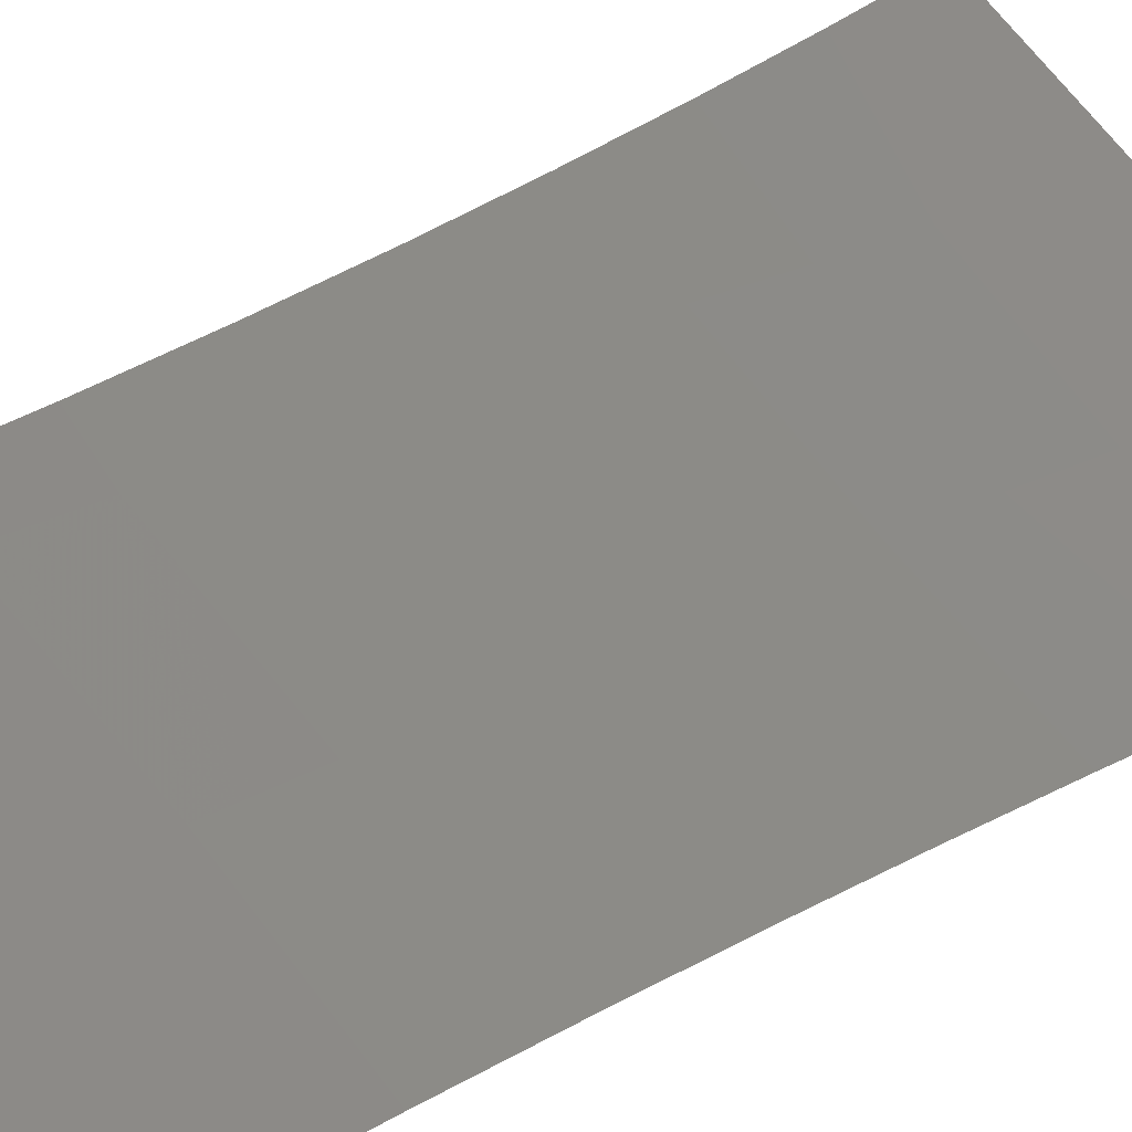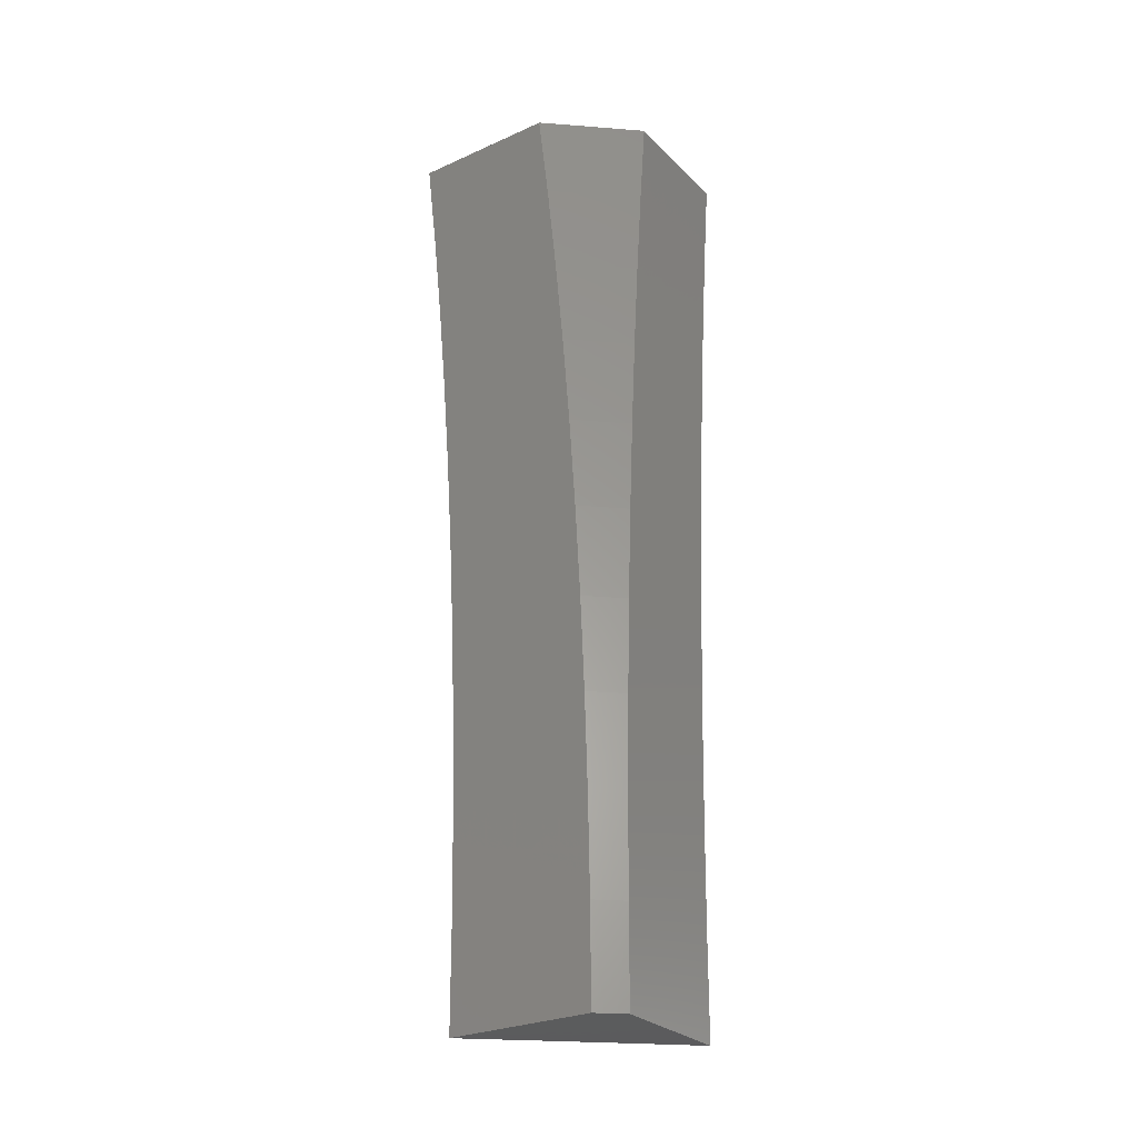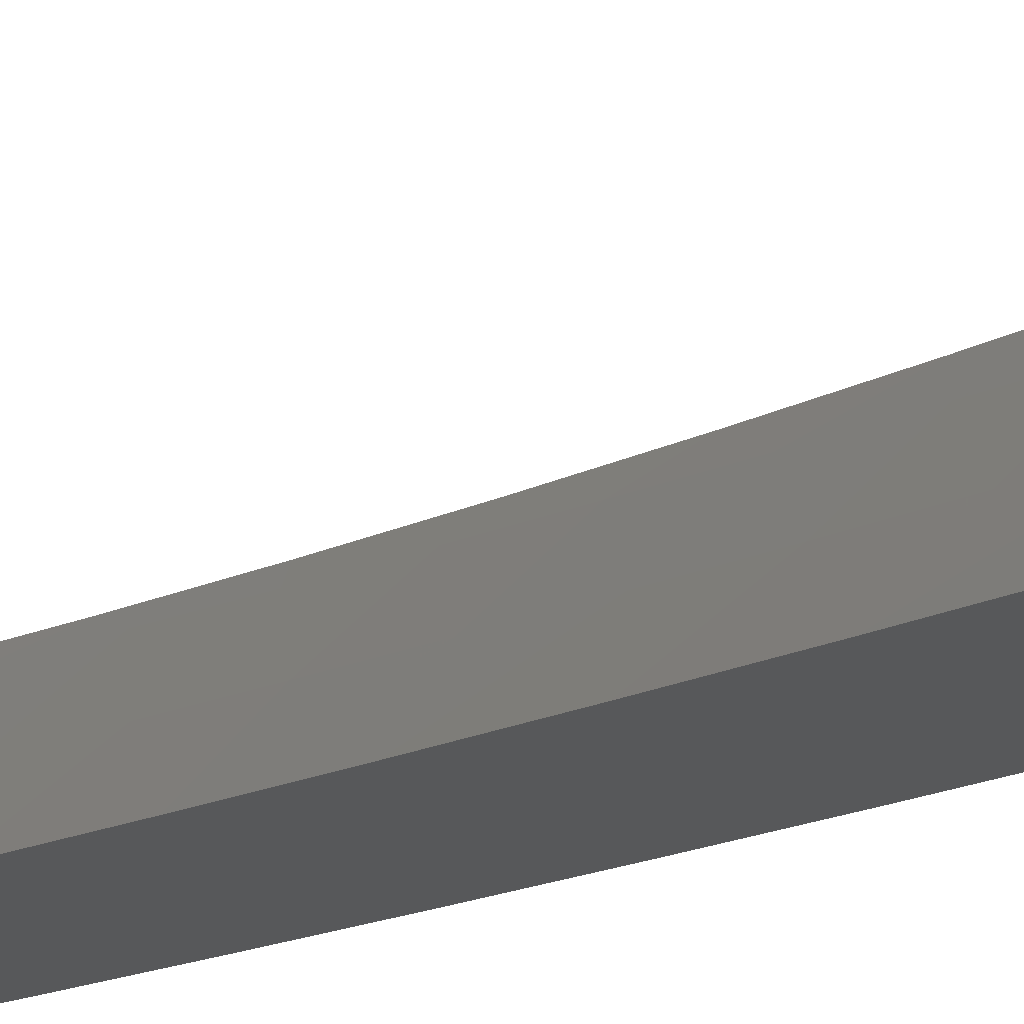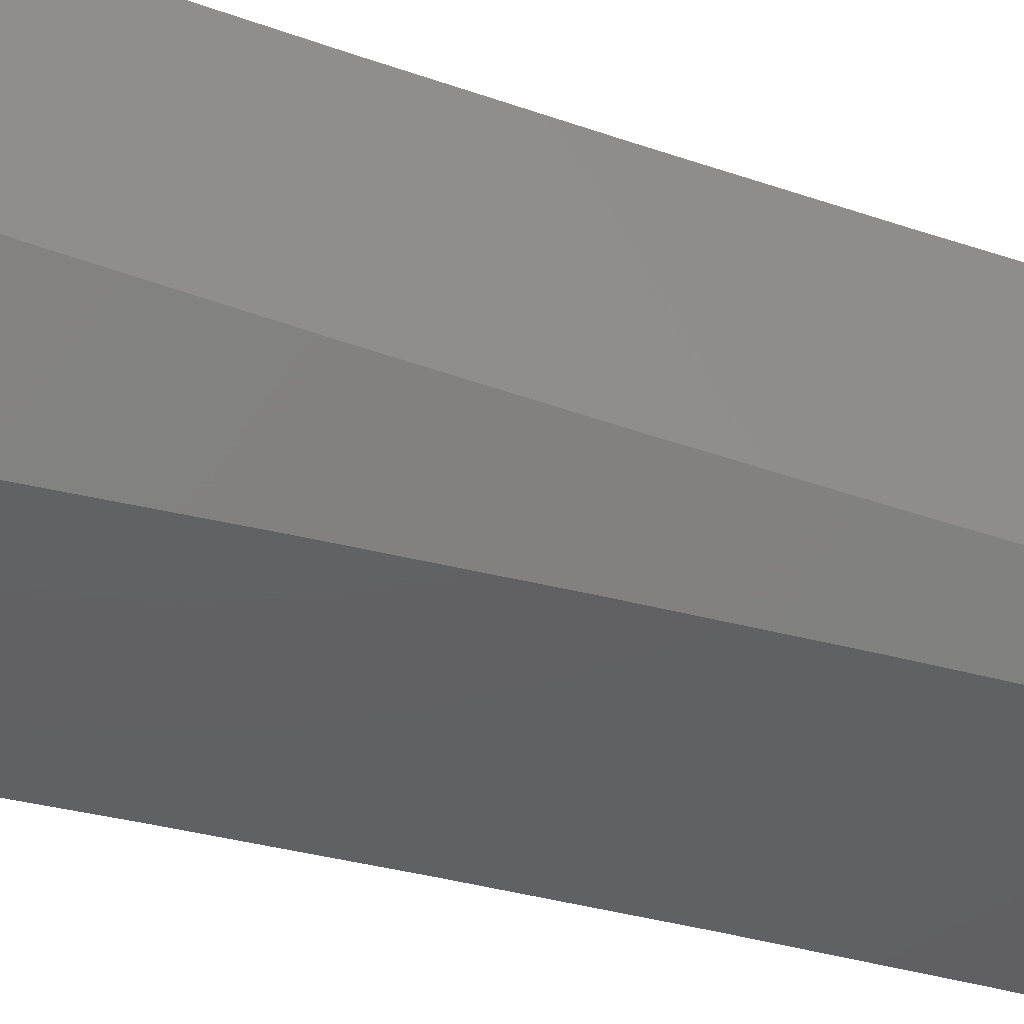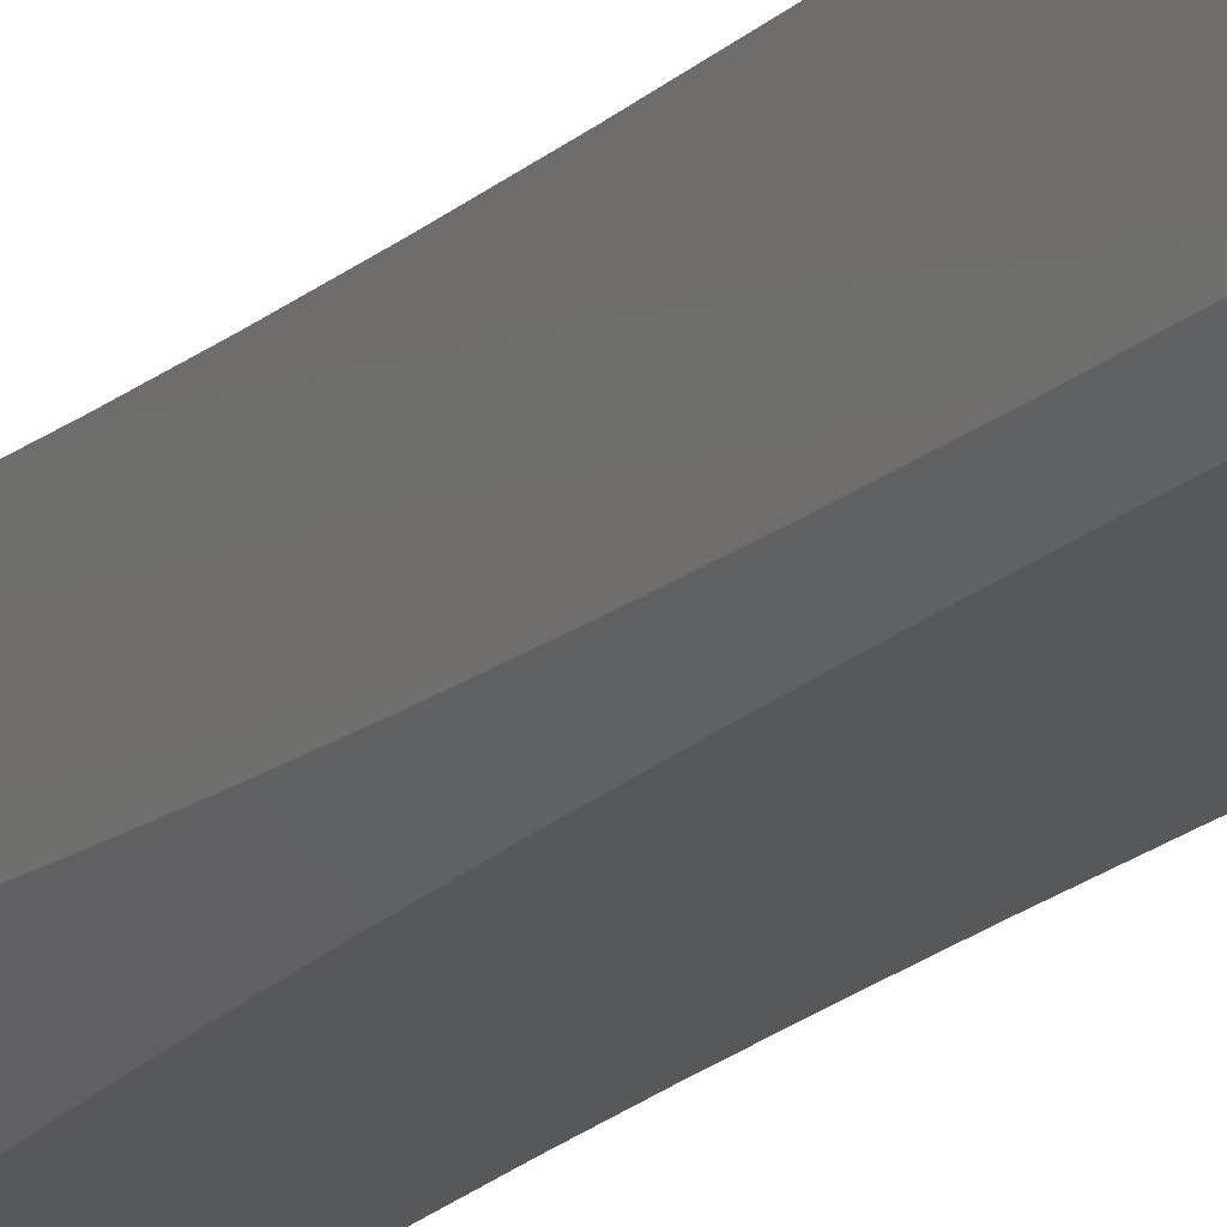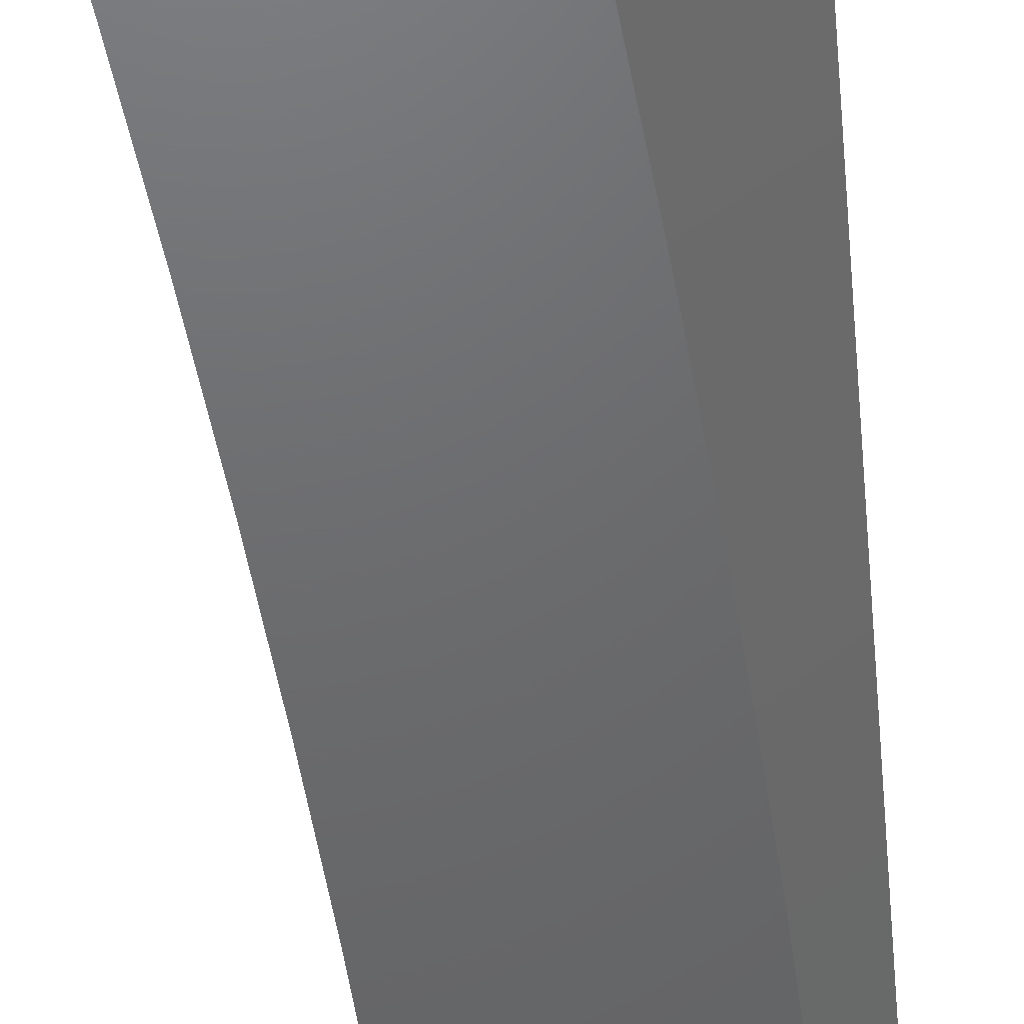
<metadata>
{"format":"stl","ext":"stl","renderer":"f3d","projection":"perspective","resolution":1024,"background":"white","views":[{"elev":15.0,"azim":30.0,"up":"+Z"},{"elev":-27.5,"azim":-145.5,"up":"+Y"},{"elev":-18.8,"azim":127.7,"up":"+Z"},{"elev":-42.7,"azim":-110.4,"up":"+Z"},{"elev":-18.3,"azim":-30.0,"up":"+Z"},{"elev":-48.0,"azim":-175.1,"up":"+Z"}]}
</metadata>
<code>
# stl→obj: 76 verts, 148 faces
v -7.822 0 -9
v -7.822 0.1003 -9
v -7.882 0 -8.948
v -7.903 0.07793 -8.93
v -7.941 0 -8.897
v -7.983 0.07872 -8.86
v -8 0 -8.844
v -8 0.1002 -8.844
v -7.981 0.1574 -8.86
v -8 0.2004 -8.842
v -7.979 0.2361 -8.86
v -8 0.3006 -8.839
v -7.977 0.3148 -8.86
v -8 0.4007 -8.835
v -7.973 0.3934 -8.86
v -7.969 0.472 -8.86
v -7.893 0.3895 -8.93
v -7.889 0.4673 -8.93
v -7.812 0.4009 -9
v -7.806 0.501 -9
v -7.901 0.1558 -8.93
v -7.82 0.2005 -9
v -7.9 0.2338 -8.93
v -7.817 0.3007 -9
v -7.897 0.3116 -8.93
v -7.884 0.5451 -8.93
v -7.799 0.6011 -9
v -7.878 0.6228 -8.93
v -7.791 0.701 -9
v -7.872 0.7004 -8.93
v -7.865 0.778 -8.93
v -7.944 0.7859 -8.86
v -7.936 0.8642 -8.86
v -8 0.8006 -8.808
v -8 0.9004 -8.799
v -7.927 0.9424 -8.86
v -8 1 -8.788
v -7.92 1 -8.86
v -7.848 0.933 -8.93
v -7.839 1 -8.93
v -7.758 1 -9
v -7.77 0.9005 -9
v -7.857 0.8555 -8.93
v -7.781 0.8008 -9
v -8 0.7007 -8.817
v -7.952 0.7075 -8.86
v -7.958 0.6291 -8.86
v -8 0.6008 -8.824
v -7.964 0.5506 -8.86
v -8 0.5008 -8.83
v -7.912 1 -9
v -7.924 0.9005 -9
v -7.941 1 -8.974
v -7.971 1 -8.949
v -8 0.9003 -8.933
v -8 1 -8.923
v -7.935 0.8008 -9
v -8 0.8006 -8.943
v -7.944 0.7009 -9
v -8 0.7007 -8.951
v -7.952 0.601 -9
v -8 0.6008 -8.958
v -7.959 0.501 -9
v -8 0.5008 -8.964
v -7.965 0.4009 -9
v -8 0.4007 -8.969
v -7.969 0.3007 -9
v -8 0.3006 -8.973
v -7.972 0.2005 -9
v -8 0.2004 -8.976
v -7.974 0.1003 -9
v -8 0.1002 -8.977
v -7.983 0 -8.993
v -7.992 0 -8.985
v -7.975 0 -9
v -8 0 -8.978
f 1 2 3
f 3 2 4
f 3 4 5
f 5 4 6
f 5 6 7
f 7 6 8
f 8 6 9
f 8 9 10
f 10 9 11
f 10 11 12
f 12 11 13
f 12 13 14
f 14 13 15
f 14 15 16
f 16 15 17
f 16 17 18
f 18 17 19
f 18 19 20
f 4 2 21
f 21 2 22
f 21 22 23
f 23 22 24
f 23 24 25
f 25 24 17
f 25 17 15
f 24 19 17
f 18 20 26
f 26 20 27
f 26 27 28
f 28 27 29
f 28 29 30
f 30 29 31
f 30 31 32
f 32 31 33
f 32 33 34
f 34 33 35
f 35 33 36
f 35 36 37
f 37 36 38
f 38 36 39
f 38 39 40
f 40 39 41
f 41 39 42
f 42 39 43
f 42 43 44
f 44 43 31
f 44 31 29
f 34 45 32
f 32 45 46
f 32 46 30
f 30 46 28
f 46 45 47
f 47 45 48
f 47 48 49
f 49 48 50
f 49 50 16
f 16 50 14
f 9 6 4
f 11 9 21
f 21 9 4
f 13 11 23
f 23 11 21
f 15 13 25
f 25 13 23
f 49 16 18
f 47 49 26
f 26 49 18
f 46 47 28
f 28 47 26
f 36 33 43
f 43 33 31
f 39 36 43
f 51 52 53
f 53 52 54
f 54 52 55
f 54 55 56
f 52 57 55
f 55 57 58
f 58 57 59
f 58 59 60
f 60 59 61
f 60 61 62
f 62 61 63
f 62 63 64
f 64 63 65
f 64 65 66
f 66 65 67
f 66 67 68
f 68 67 69
f 68 69 70
f 70 69 71
f 70 71 72
f 72 71 73
f 72 73 74
f 71 75 73
f 74 76 72
f 37 38 56
f 56 38 54
f 54 38 53
f 53 38 40
f 53 40 51
f 51 40 41
f 41 42 51
f 51 42 44
f 51 44 29
f 51 29 52
f 52 29 27
f 52 27 57
f 57 27 20
f 57 20 59
f 59 20 19
f 59 19 61
f 61 19 63
f 63 19 24
f 63 24 65
f 65 24 22
f 65 22 67
f 67 22 69
f 69 22 2
f 69 2 71
f 71 2 1
f 71 1 75
f 1 3 75
f 75 3 73
f 73 3 5
f 73 5 74
f 74 5 76
f 76 5 7
f 76 7 72
f 72 7 8
f 72 8 70
f 70 8 10
f 70 10 68
f 68 10 66
f 66 10 12
f 66 12 64
f 64 12 14
f 64 14 62
f 62 14 60
f 60 14 50
f 60 50 58
f 58 50 48
f 58 48 55
f 55 48 45
f 55 45 56
f 56 45 34
f 56 34 35
f 35 37 56

</code>
